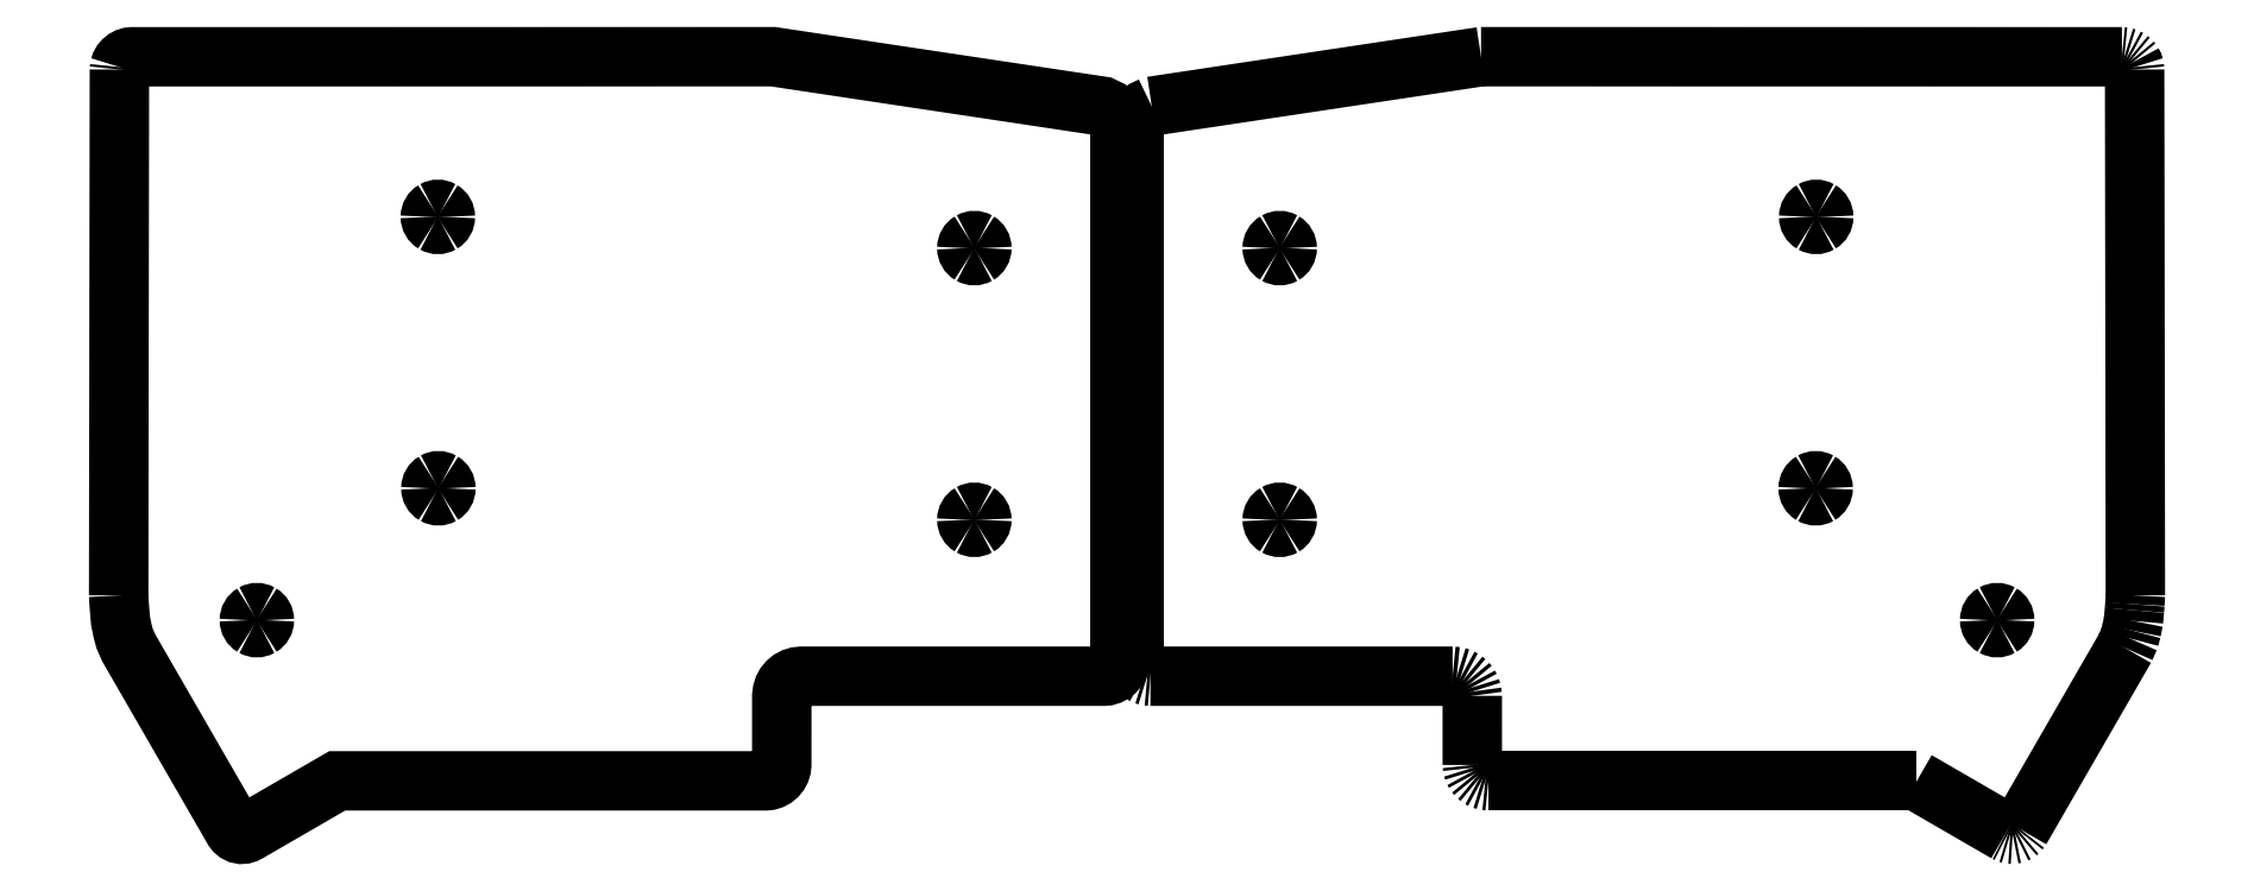
<metadata>
{"format":"dxf","ext":"dxf","renderer":"ezdxf+matplotlib","layout":"modelspace","background":"white","min_lineweight":24,"dpi":150}
</metadata>
<code>
0
SECTION
2
ENTITIES
0
LWPOLYLINE
8
0
90
57
70
0
10
-19.28
20
77.76
30
0
10
-19.17
20
78.1
30
0
10
-19.01
20
78.41
30
0
10
-18.78
20
78.68
30
0
10
-18.51
20
78.9
30
0
10
-18.2
20
79.07
30
0
10
-17.86
20
79.18
30
0
10
-17.53
20
79.21
30
0
10
72.52
20
79.22
30
0
10
118.8
20
72.26
30
0
10
119.7
20
71.82
30
0
10
120.5
20
71.11
30
0
10
121
20
70.28
30
0
10
121.3
20
69.37
30
0
10
121.3
20
-5.623
30
0
10
121.2
20
-6.057
30
0
10
121.1
20
-6.483
30
0
10
120.9
20
-6.875
30
0
10
120.6
20
-7.216
30
0
10
120.2
20
-7.497
30
0
10
119.8
20
-7.71
30
0
10
119.4
20
-7.846
30
0
10
119
20
-7.884
30
0
10
76.51
20
-7.884
30
0
10
75.93
20
-7.943
30
0
10
75.42
20
-8.1
30
0
10
74.97
20
-8.348
30
0
10
74.57
20
-8.677
30
0
10
74.24
20
-9.076
30
0
10
73.99
20
-9.533
30
0
10
73.83
20
-10.05
30
0
10
73.75
20
-10.64
30
0
10
73.75
20
-20.36
30
0
10
73.7
20
-20.76
30
0
10
73.57
20
-21.19
30
0
10
73.36
20
-21.58
30
0
10
73.08
20
-21.92
30
0
10
72.74
20
-22.21
30
0
10
72.34
20
-22.42
30
0
10
71.91
20
-22.55
30
0
10
71.49
20
-22.6
30
0
10
11.29
20
-22.6
30
0
10
-1.268
20
-29.87
30
0
10
-1.52
20
-29.99
30
0
10
-1.835
20
-30.09
30
0
10
-2.179
20
-30.11
30
0
10
-2.525
20
-30.04
30
0
10
-2.837
20
-29.89
30
0
10
-3.09
20
-29.67
30
0
10
-3.28
20
-29.43
30
0
10
-17.99
20
-3.921
30
0
10
-18.59
20
-2.55
30
0
10
-18.88
20
-1.451
30
0
10
-19.15
20
-0.1088
30
0
10
-19.29
20
1.394
30
0
10
-19.35
20
2.235
30
0
10
-19.42
20
3.478
30
0
0
LWPOLYLINE
8
0
90
2
70
0
10
-19.31
20
77.42
30
0
10
-19.28
20
77.76
30
0
0
SPLINE
8
0
70
8
71
3
72
8
73
4
74
0
40
0
40
0
40
0
40
0
40
1
40
1
40
1
40
1
10
26.48
20
56.7
30
0
10
26.48
20
57.08
30
0
10
26.28
20
57.42
30
0
10
25.96
20
57.61
30
0
0
SPLINE
8
0
70
8
71
3
72
8
73
4
74
0
40
0
40
0
40
0
40
0
40
1
40
1
40
1
40
1
10
25.96
20
57.61
30
0
10
25.63
20
57.8
30
0
10
25.23
20
57.8
30
0
10
24.91
20
57.61
30
0
0
SPLINE
8
0
70
8
71
3
72
8
73
4
74
0
40
0
40
0
40
0
40
0
40
1
40
1
40
1
40
1
10
24.91
20
57.61
30
0
10
24.58
20
57.42
30
0
10
24.38
20
57.08
30
0
10
24.38
20
56.7
30
0
0
SPLINE
8
0
70
8
71
3
72
8
73
4
74
0
40
0
40
0
40
0
40
0
40
1
40
1
40
1
40
1
10
24.38
20
56.7
30
0
10
24.38
20
56.33
30
0
10
24.58
20
55.98
30
0
10
24.91
20
55.79
30
0
0
SPLINE
8
0
70
8
71
3
72
8
73
4
74
0
40
0
40
0
40
0
40
0
40
1
40
1
40
1
40
1
10
24.91
20
55.79
30
0
10
25.23
20
55.6
30
0
10
25.63
20
55.6
30
0
10
25.96
20
55.79
30
0
0
SPLINE
8
0
70
8
71
3
72
8
73
4
74
0
40
0
40
0
40
0
40
0
40
1
40
1
40
1
40
1
10
25.96
20
55.79
30
0
10
26.28
20
55.98
30
0
10
26.48
20
56.33
30
0
10
26.48
20
56.7
30
0
0
LWPOLYLINE
8
0
90
2
70
0
10
-19.42
20
3.478
30
0
10
-19.31
20
77.42
30
0
0
SPLINE
8
0
70
8
71
3
72
8
73
4
74
0
40
0
40
0
40
0
40
0
40
1
40
1
40
1
40
1
10
26.55
20
18.54
30
0
10
26.55
20
18.92
30
0
10
26.35
20
19.26
30
0
10
26.03
20
19.45
30
0
0
SPLINE
8
0
70
8
71
3
72
8
73
4
74
0
40
0
40
0
40
0
40
0
40
1
40
1
40
1
40
1
10
26.03
20
19.45
30
0
10
25.7
20
19.64
30
0
10
25.3
20
19.64
30
0
10
24.98
20
19.45
30
0
0
SPLINE
8
0
70
8
71
3
72
8
73
4
74
0
40
0
40
0
40
0
40
0
40
1
40
1
40
1
40
1
10
24.98
20
19.45
30
0
10
24.65
20
19.26
30
0
10
24.45
20
18.92
30
0
10
24.45
20
18.54
30
0
0
SPLINE
8
0
70
8
71
3
72
8
73
4
74
0
40
0
40
0
40
0
40
0
40
1
40
1
40
1
40
1
10
24.45
20
18.54
30
0
10
24.45
20
18.17
30
0
10
24.65
20
17.82
30
0
10
24.98
20
17.63
30
0
0
SPLINE
8
0
70
8
71
3
72
8
73
4
74
0
40
0
40
0
40
0
40
0
40
1
40
1
40
1
40
1
10
24.98
20
17.63
30
0
10
25.3
20
17.44
30
0
10
25.7
20
17.44
30
0
10
26.03
20
17.63
30
0
0
SPLINE
8
0
70
8
71
3
72
8
73
4
74
0
40
0
40
0
40
0
40
0
40
1
40
1
40
1
40
1
10
26.03
20
17.63
30
0
10
26.35
20
17.82
30
0
10
26.55
20
18.17
30
0
10
26.55
20
18.54
30
0
0
LWPOLYLINE
8
0
90
1
70
1
10
26.48
20
56.7
30
0
0
SPLINE
8
0
70
8
71
3
72
8
73
4
74
0
40
0
40
0
40
0
40
0
40
1
40
1
40
1
40
1
10
1.05
20
-4e-06
30
0
10
1.05
20
0.3751
30
0
10
0.8499
20
0.7218
30
0
10
0.525
20
0.9093
30
0
0
SPLINE
8
0
70
8
71
3
72
8
73
4
74
0
40
0
40
0
40
0
40
0
40
1
40
1
40
1
40
1
10
0.525
20
0.9093
30
0
10
0.2001
20
1.097
30
0
10
-0.2001
20
1.097
30
0
10
-0.525
20
0.9093
30
0
0
SPLINE
8
0
70
8
71
3
72
8
73
4
74
0
40
0
40
0
40
0
40
0
40
1
40
1
40
1
40
1
10
-0.525
20
0.9093
30
0
10
-0.8499
20
0.7218
30
0
10
-1.05
20
0.3751
30
0
10
-1.05
20
-4e-06
30
0
0
SPLINE
8
0
70
8
71
3
72
8
73
4
74
0
40
0
40
0
40
0
40
0
40
1
40
1
40
1
40
1
10
-1.05
20
-4e-06
30
0
10
-1.05
20
-0.3751
30
0
10
-0.8499
20
-0.7218
30
0
10
-0.525
20
-0.9093
30
0
0
SPLINE
8
0
70
8
71
3
72
8
73
4
74
0
40
0
40
0
40
0
40
0
40
1
40
1
40
1
40
1
10
-0.525
20
-0.9093
30
0
10
-0.2001
20
-1.097
30
0
10
0.2001
20
-1.097
30
0
10
0.525
20
-0.9093
30
0
0
SPLINE
8
0
70
8
71
3
72
8
73
4
74
0
40
0
40
0
40
0
40
0
40
1
40
1
40
1
40
1
10
0.525
20
-0.9093
30
0
10
0.8499
20
-0.7218
30
0
10
1.05
20
-0.3751
30
0
10
1.05
20
-4e-06
30
0
0
LWPOLYLINE
8
0
90
1
70
1
10
26.55
20
18.54
30
0
0
SPLINE
8
0
70
8
71
3
72
8
73
4
74
0
40
0
40
0
40
0
40
0
40
1
40
1
40
1
40
1
10
101.9
20
14.11
30
0
10
101.9
20
14.48
30
0
10
101.7
20
14.83
30
0
10
101.3
20
15.02
30
0
0
SPLINE
8
0
70
8
71
3
72
8
73
4
74
0
40
0
40
0
40
0
40
0
40
1
40
1
40
1
40
1
10
101.3
20
15.02
30
0
10
101
20
15.21
30
0
10
100.6
20
15.21
30
0
10
100.3
20
15.02
30
0
0
SPLINE
8
0
70
8
71
3
72
8
73
4
74
0
40
0
40
0
40
0
40
0
40
1
40
1
40
1
40
1
10
100.3
20
15.02
30
0
10
99.96
20
14.83
30
0
10
99.76
20
14.48
30
0
10
99.76
20
14.11
30
0
0
SPLINE
8
0
70
8
71
3
72
8
73
4
74
0
40
0
40
0
40
0
40
0
40
1
40
1
40
1
40
1
10
99.76
20
14.11
30
0
10
99.76
20
13.73
30
0
10
99.96
20
13.39
30
0
10
100.3
20
13.2
30
0
0
SPLINE
8
0
70
8
71
3
72
8
73
4
74
0
40
0
40
0
40
0
40
0
40
1
40
1
40
1
40
1
10
100.3
20
13.2
30
0
10
100.6
20
13.01
30
0
10
101
20
13.01
30
0
10
101.3
20
13.2
30
0
0
SPLINE
8
0
70
8
71
3
72
8
73
4
74
0
40
0
40
0
40
0
40
0
40
1
40
1
40
1
40
1
10
101.3
20
13.2
30
0
10
101.7
20
13.39
30
0
10
101.9
20
13.73
30
0
10
101.9
20
14.11
30
0
0
LWPOLYLINE
8
0
90
1
70
1
10
1.05
20
-4e-06
30
0
0
SPLINE
8
0
70
8
71
3
72
8
73
4
74
0
40
0
40
0
40
0
40
0
40
1
40
1
40
1
40
1
10
101.9
20
52.31
30
0
10
101.9
20
52.68
30
0
10
101.7
20
53.03
30
0
10
101.3
20
53.22
30
0
0
SPLINE
8
0
70
8
71
3
72
8
73
4
74
0
40
0
40
0
40
0
40
0
40
1
40
1
40
1
40
1
10
101.3
20
53.22
30
0
10
101
20
53.41
30
0
10
100.6
20
53.41
30
0
10
100.3
20
53.22
30
0
0
SPLINE
8
0
70
8
71
3
72
8
73
4
74
0
40
0
40
0
40
0
40
0
40
1
40
1
40
1
40
1
10
100.3
20
53.22
30
0
10
99.96
20
53.03
30
0
10
99.76
20
52.68
30
0
10
99.76
20
52.31
30
0
0
SPLINE
8
0
70
8
71
3
72
8
73
4
74
0
40
0
40
0
40
0
40
0
40
1
40
1
40
1
40
1
10
99.76
20
52.31
30
0
10
99.76
20
51.93
30
0
10
99.96
20
51.59
30
0
10
100.3
20
51.4
30
0
0
SPLINE
8
0
70
8
71
3
72
8
73
4
74
0
40
0
40
0
40
0
40
0
40
1
40
1
40
1
40
1
10
100.3
20
51.4
30
0
10
100.6
20
51.21
30
0
10
101
20
51.21
30
0
10
101.3
20
51.4
30
0
0
SPLINE
8
0
70
8
71
3
72
8
73
4
74
0
40
0
40
0
40
0
40
0
40
1
40
1
40
1
40
1
10
101.3
20
51.4
30
0
10
101.7
20
51.59
30
0
10
101.9
20
51.93
30
0
10
101.9
20
52.31
30
0
0
LWPOLYLINE
8
0
90
1
70
1
10
101.9
20
14.11
30
0
0
LWPOLYLINE
8
0
90
1
70
1
10
101.9
20
52.31
30
0
0
LWPOLYLINE
8
0
90
2
70
0
10
125.1
20
-7.846
30
0
10
125.5
20
-7.884
30
0
0
LWPOLYLINE
8
0
90
2
70
0
10
170.8
20
-20.36
30
0
10
170.8
20
-20.76
30
0
0
LWPOLYLINE
8
0
90
2
70
0
10
172
20
79.22
30
0
10
125.7
20
72.26
30
0
0
SPLINE
8
0
70
8
71
3
72
8
73
4
74
0
40
0
40
0
40
0
40
0
40
1
40
1
40
1
40
1
10
144.8
20
14.11
30
0
10
144.8
20
14.48
30
0
10
144.6
20
14.83
30
0
10
144.2
20
15.02
30
0
0
SPLINE
8
0
70
8
71
3
72
8
73
4
74
0
40
0
40
0
40
0
40
0
40
1
40
1
40
1
40
1
10
144.2
20
15.02
30
0
10
143.9
20
15.21
30
0
10
143.5
20
15.21
30
0
10
143.2
20
15.02
30
0
0
SPLINE
8
0
70
8
71
3
72
8
73
4
74
0
40
0
40
0
40
0
40
0
40
1
40
1
40
1
40
1
10
143.2
20
15.02
30
0
10
142.9
20
14.83
30
0
10
142.7
20
14.48
30
0
10
142.7
20
14.11
30
0
0
SPLINE
8
0
70
8
71
3
72
8
73
4
74
0
40
0
40
0
40
0
40
0
40
1
40
1
40
1
40
1
10
142.7
20
14.11
30
0
10
142.7
20
13.73
30
0
10
142.9
20
13.39
30
0
10
143.2
20
13.2
30
0
0
SPLINE
8
0
70
8
71
3
72
8
73
4
74
0
40
0
40
0
40
0
40
0
40
1
40
1
40
1
40
1
10
143.2
20
13.2
30
0
10
143.5
20
13.01
30
0
10
143.9
20
13.01
30
0
10
144.2
20
13.2
30
0
0
SPLINE
8
0
70
8
71
3
72
8
73
4
74
0
40
0
40
0
40
0
40
0
40
1
40
1
40
1
40
1
10
144.2
20
13.2
30
0
10
144.6
20
13.39
30
0
10
144.8
20
13.73
30
0
10
144.8
20
14.11
30
0
0
LWPOLYLINE
8
0
90
2
70
0
10
263.4
20
-1.451
30
0
10
263.7
20
-0.1088
30
0
0
LWPOLYLINE
8
0
90
1
70
1
10
144.8
20
14.11
30
0
0
LWPOLYLINE
8
0
90
2
70
0
10
171.2
20
-21.58
30
0
10
171.4
20
-21.92
30
0
0
LWPOLYLINE
8
0
90
2
70
0
10
247
20
-30.04
30
0
10
247.4
20
-29.89
30
0
0
LWPOLYLINE
8
0
90
2
70
0
10
170.9
20
-21.19
30
0
10
171.2
20
-21.58
30
0
0
LWPOLYLINE
8
0
90
2
70
0
10
173
20
-22.6
30
0
10
233.2
20
-22.6
30
0
0
LWPOLYLINE
8
0
90
2
70
0
10
171.4
20
-21.92
30
0
10
171.8
20
-22.21
30
0
0
LWPOLYLINE
8
0
90
2
70
0
10
263.8
20
77.42
30
0
10
263.8
20
77.76
30
0
0
LWPOLYLINE
8
0
90
2
70
0
10
125.5
20
-7.884
30
0
10
168
20
-7.884
30
0
0
LWPOLYLINE
8
0
90
2
70
0
10
170.8
20
-20.76
30
0
10
170.9
20
-21.19
30
0
0
LWPOLYLINE
8
0
90
2
70
0
10
246.7
20
-30.11
30
0
10
247
20
-30.04
30
0
0
LWPOLYLINE
8
0
90
2
70
0
10
233.2
20
-22.6
30
0
10
245.8
20
-29.87
30
0
0
LWPOLYLINE
8
0
90
2
70
0
10
263.1
20
-2.55
30
0
10
263.4
20
-1.451
30
0
0
LWPOLYLINE
8
0
90
2
70
0
10
263.5
20
78.41
30
0
10
263.3
20
78.68
30
0
0
LWPOLYLINE
8
0
90
2
70
0
10
247.8
20
-29.43
30
0
10
262.5
20
-3.921
30
0
0
LWPOLYLINE
8
0
90
2
70
0
10
123.3
20
-6.057
30
0
10
123.4
20
-6.483
30
0
0
LWPOLYLINE
8
0
90
2
70
0
10
262
20
79.21
30
0
10
172
20
79.22
30
0
0
LWPOLYLINE
8
0
90
2
70
0
10
172.6
20
-22.55
30
0
10
173
20
-22.6
30
0
0
LWPOLYLINE
8
0
90
3
70
0
10
123.3
20
69.37
30
0
10
123.3
20
-5.623
30
0
10
123.3
20
-6.057
30
0
0
LWPOLYLINE
8
0
90
2
70
0
10
123.7
20
-6.875
30
0
10
123.9
20
-7.216
30
0
0
LWPOLYLINE
8
0
90
2
70
0
10
263.3
20
78.68
30
0
10
263
20
78.9
30
0
0
LWPOLYLINE
8
0
90
2
70
0
10
262.7
20
79.07
30
0
10
262.4
20
79.18
30
0
0
LWPOLYLINE
8
0
90
3
70
0
10
125.7
20
72.26
30
0
10
124.8
20
71.82
30
0
10
124
20
71.11
30
0
0
LWPOLYLINE
8
0
90
2
70
0
10
246
20
-29.99
30
0
10
246.4
20
-30.09
30
0
0
LWPOLYLINE
8
0
90
2
70
0
10
172.2
20
-22.42
30
0
10
172.6
20
-22.55
30
0
0
LWPOLYLINE
8
0
90
2
70
0
10
263.9
20
2.235
30
0
10
263.9
20
3.478
30
0
0
LWPOLYLINE
8
0
90
2
70
0
10
263.8
20
1.394
30
0
10
263.9
20
2.235
30
0
0
LWPOLYLINE
8
0
90
2
70
0
10
168
20
-7.884
30
0
10
168.6
20
-7.943
30
0
0
LWPOLYLINE
8
0
90
2
70
0
10
262.5
20
-3.921
30
0
10
263.1
20
-2.55
30
0
0
SPLINE
8
0
70
8
71
3
72
8
73
4
74
0
40
0
40
0
40
0
40
0
40
1
40
1
40
1
40
1
10
245.6
20
-4e-06
30
0
10
245.6
20
0.3751
30
0
10
245.4
20
0.7218
30
0
10
245
20
0.9093
30
0
0
SPLINE
8
0
70
8
71
3
72
8
73
4
74
0
40
0
40
0
40
0
40
0
40
1
40
1
40
1
40
1
10
245
20
0.9093
30
0
10
244.7
20
1.097
30
0
10
244.3
20
1.097
30
0
10
244
20
0.9093
30
0
0
SPLINE
8
0
70
8
71
3
72
8
73
4
74
0
40
0
40
0
40
0
40
0
40
1
40
1
40
1
40
1
10
244
20
0.9093
30
0
10
243.7
20
0.7218
30
0
10
243.5
20
0.3751
30
0
10
243.5
20
-4e-06
30
0
0
SPLINE
8
0
70
8
71
3
72
8
73
4
74
0
40
0
40
0
40
0
40
0
40
1
40
1
40
1
40
1
10
243.5
20
-4e-06
30
0
10
243.5
20
-0.3751
30
0
10
243.7
20
-0.7218
30
0
10
244
20
-0.9093
30
0
0
SPLINE
8
0
70
8
71
3
72
8
73
4
74
0
40
0
40
0
40
0
40
0
40
1
40
1
40
1
40
1
10
244
20
-0.9093
30
0
10
244.3
20
-1.097
30
0
10
244.7
20
-1.097
30
0
10
245
20
-0.9093
30
0
0
SPLINE
8
0
70
8
71
3
72
8
73
4
74
0
40
0
40
0
40
0
40
0
40
1
40
1
40
1
40
1
10
245
20
-0.9093
30
0
10
245.4
20
-0.7218
30
0
10
245.6
20
-0.3751
30
0
10
245.6
20
-4e-06
30
0
0
LWPOLYLINE
8
0
90
2
70
0
10
171.8
20
-22.21
30
0
10
172.2
20
-22.42
30
0
0
LWPOLYLINE
8
0
90
1
70
1
10
245.6
20
-4e-06
30
0
0
LWPOLYLINE
8
0
90
2
70
0
10
247.4
20
-29.89
30
0
10
247.6
20
-29.67
30
0
0
LWPOLYLINE
8
0
90
2
70
0
10
123.4
20
-6.483
30
0
10
123.7
20
-6.875
30
0
0
LWPOLYLINE
8
0
90
2
70
0
10
169.1
20
-8.1
30
0
10
169.6
20
-8.348
30
0
0
LWPOLYLINE
8
0
90
2
70
0
10
245.8
20
-29.87
30
0
10
246
20
-29.99
30
0
0
SPLINE
8
0
70
8
71
3
72
8
73
4
74
0
40
0
40
0
40
0
40
0
40
1
40
1
40
1
40
1
10
220.1
20
18.54
30
0
10
220.1
20
18.92
30
0
10
219.9
20
19.26
30
0
10
219.5
20
19.45
30
0
0
SPLINE
8
0
70
8
71
3
72
8
73
4
74
0
40
0
40
0
40
0
40
0
40
1
40
1
40
1
40
1
10
219.5
20
19.45
30
0
10
219.2
20
19.64
30
0
10
218.8
20
19.64
30
0
10
218.5
20
19.45
30
0
0
SPLINE
8
0
70
8
71
3
72
8
73
4
74
0
40
0
40
0
40
0
40
0
40
1
40
1
40
1
40
1
10
218.5
20
19.45
30
0
10
218.2
20
19.26
30
0
10
218
20
18.92
30
0
10
218
20
18.54
30
0
0
SPLINE
8
0
70
8
71
3
72
8
73
4
74
0
40
0
40
0
40
0
40
0
40
1
40
1
40
1
40
1
10
218
20
18.54
30
0
10
218
20
18.17
30
0
10
218.2
20
17.82
30
0
10
218.5
20
17.63
30
0
0
SPLINE
8
0
70
8
71
3
72
8
73
4
74
0
40
0
40
0
40
0
40
0
40
1
40
1
40
1
40
1
10
218.5
20
17.63
30
0
10
218.8
20
17.45
30
0
10
219.2
20
17.45
30
0
10
219.5
20
17.63
30
0
0
SPLINE
8
0
70
8
71
3
72
8
73
4
74
0
40
0
40
0
40
0
40
0
40
1
40
1
40
1
40
1
10
219.5
20
17.63
30
0
10
219.9
20
17.82
30
0
10
220.1
20
18.17
30
0
10
220.1
20
18.54
30
0
0
LWPOLYLINE
8
0
90
2
70
0
10
169.6
20
-8.348
30
0
10
170
20
-8.677
30
0
0
LWPOLYLINE
8
0
90
1
70
1
10
220.1
20
18.54
30
0
0
LWPOLYLINE
8
0
90
2
70
0
10
124.7
20
-7.71
30
0
10
125.1
20
-7.846
30
0
0
LWPOLYLINE
8
0
90
2
70
0
10
263.7
20
-0.1088
30
0
10
263.8
20
1.394
30
0
0
LWPOLYLINE
8
0
90
2
70
0
10
247.6
20
-29.67
30
0
10
247.8
20
-29.43
30
0
0
LWPOLYLINE
8
0
90
2
70
0
10
262.4
20
79.18
30
0
10
262
20
79.21
30
0
0
LWPOLYLINE
8
0
90
2
70
0
10
168.6
20
-7.943
30
0
10
169.1
20
-8.1
30
0
0
LWPOLYLINE
8
0
90
2
70
0
10
170.5
20
-9.533
30
0
10
170.7
20
-10.05
30
0
0
LWPOLYLINE
8
0
90
3
70
0
10
263.8
20
77.76
30
0
10
263.7
20
78.1
30
0
10
263.5
20
78.41
30
0
0
SPLINE
8
0
70
8
71
3
72
8
73
4
74
0
40
0
40
0
40
0
40
0
40
1
40
1
40
1
40
1
10
144.8
20
52.31
30
0
10
144.8
20
52.68
30
0
10
144.6
20
53.03
30
0
10
144.2
20
53.22
30
0
0
SPLINE
8
0
70
8
71
3
72
8
73
4
74
0
40
0
40
0
40
0
40
0
40
1
40
1
40
1
40
1
10
144.2
20
53.22
30
0
10
143.9
20
53.41
30
0
10
143.5
20
53.41
30
0
10
143.2
20
53.22
30
0
0
SPLINE
8
0
70
8
71
3
72
8
73
4
74
0
40
0
40
0
40
0
40
0
40
1
40
1
40
1
40
1
10
143.2
20
53.22
30
0
10
142.9
20
53.03
30
0
10
142.7
20
52.68
30
0
10
142.7
20
52.31
30
0
0
SPLINE
8
0
70
8
71
3
72
8
73
4
74
0
40
0
40
0
40
0
40
0
40
1
40
1
40
1
40
1
10
142.7
20
52.31
30
0
10
142.7
20
51.93
30
0
10
142.9
20
51.59
30
0
10
143.2
20
51.4
30
0
0
SPLINE
8
0
70
8
71
3
72
8
73
4
74
0
40
0
40
0
40
0
40
0
40
1
40
1
40
1
40
1
10
143.2
20
51.4
30
0
10
143.5
20
51.21
30
0
10
143.9
20
51.21
30
0
10
144.2
20
51.4
30
0
0
SPLINE
8
0
70
8
71
3
72
8
73
4
74
0
40
0
40
0
40
0
40
0
40
1
40
1
40
1
40
1
10
144.2
20
51.4
30
0
10
144.6
20
51.59
30
0
10
144.8
20
51.93
30
0
10
144.8
20
52.31
30
0
0
LWPOLYLINE
8
0
90
2
70
0
10
170.7
20
-10.05
30
0
10
170.8
20
-10.64
30
0
0
LWPOLYLINE
8
0
90
1
70
1
10
144.8
20
52.31
30
0
0
LWPOLYLINE
8
0
90
2
70
0
10
123.9
20
-7.216
30
0
10
124.3
20
-7.497
30
0
0
LWPOLYLINE
8
0
90
2
70
0
10
263
20
78.9
30
0
10
262.7
20
79.07
30
0
0
LWPOLYLINE
8
0
90
2
70
0
10
246.4
20
-30.09
30
0
10
246.7
20
-30.11
30
0
0
LWPOLYLINE
8
0
90
2
70
0
10
170.8
20
-10.64
30
0
10
170.8
20
-20.36
30
0
0
LWPOLYLINE
8
0
90
2
70
0
10
263.9
20
3.478
30
0
10
263.8
20
77.42
30
0
0
LWPOLYLINE
8
0
90
2
70
0
10
170
20
-8.677
30
0
10
170.3
20
-9.076
30
0
0
LWPOLYLINE
8
0
90
2
70
0
10
123.5
20
70.28
30
0
10
123.3
20
69.37
30
0
0
LWPOLYLINE
8
0
90
2
70
0
10
124.3
20
-7.497
30
0
10
124.7
20
-7.71
30
0
0
LWPOLYLINE
8
0
90
2
70
0
10
170.3
20
-9.076
30
0
10
170.5
20
-9.533
30
0
0
SPLINE
8
0
70
8
71
3
72
8
73
4
74
0
40
0
40
0
40
0
40
0
40
1
40
1
40
1
40
1
10
220.1
20
56.7
30
0
10
220.1
20
57.08
30
0
10
219.9
20
57.42
30
0
10
219.6
20
57.61
30
0
0
SPLINE
8
0
70
8
71
3
72
8
73
4
74
0
40
0
40
0
40
0
40
0
40
1
40
1
40
1
40
1
10
219.6
20
57.61
30
0
10
219.3
20
57.8
30
0
10
218.9
20
57.8
30
0
10
218.6
20
57.61
30
0
0
SPLINE
8
0
70
8
71
3
72
8
73
4
74
0
40
0
40
0
40
0
40
0
40
1
40
1
40
1
40
1
10
218.6
20
57.61
30
0
10
218.2
20
57.42
30
0
10
218
20
57.08
30
0
10
218
20
56.7
30
0
0
SPLINE
8
0
70
8
71
3
72
8
73
4
74
0
40
0
40
0
40
0
40
0
40
1
40
1
40
1
40
1
10
218
20
56.7
30
0
10
218
20
56.33
30
0
10
218.2
20
55.98
30
0
10
218.6
20
55.79
30
0
0
SPLINE
8
0
70
8
71
3
72
8
73
4
74
0
40
0
40
0
40
0
40
0
40
1
40
1
40
1
40
1
10
218.6
20
55.79
30
0
10
218.9
20
55.6
30
0
10
219.3
20
55.6
30
0
10
219.6
20
55.79
30
0
0
SPLINE
8
0
70
8
71
3
72
8
73
4
74
0
40
0
40
0
40
0
40
0
40
1
40
1
40
1
40
1
10
219.6
20
55.79
30
0
10
219.9
20
55.98
30
0
10
220.1
20
56.33
30
0
10
220.1
20
56.7
30
0
0
LWPOLYLINE
8
0
90
2
70
0
10
124
20
71.11
30
0
10
123.5
20
70.28
30
0
0
LWPOLYLINE
8
0
90
1
70
1
10
220.1
20
56.7
30
0
0
ENDSEC
0
EOF

</code>
